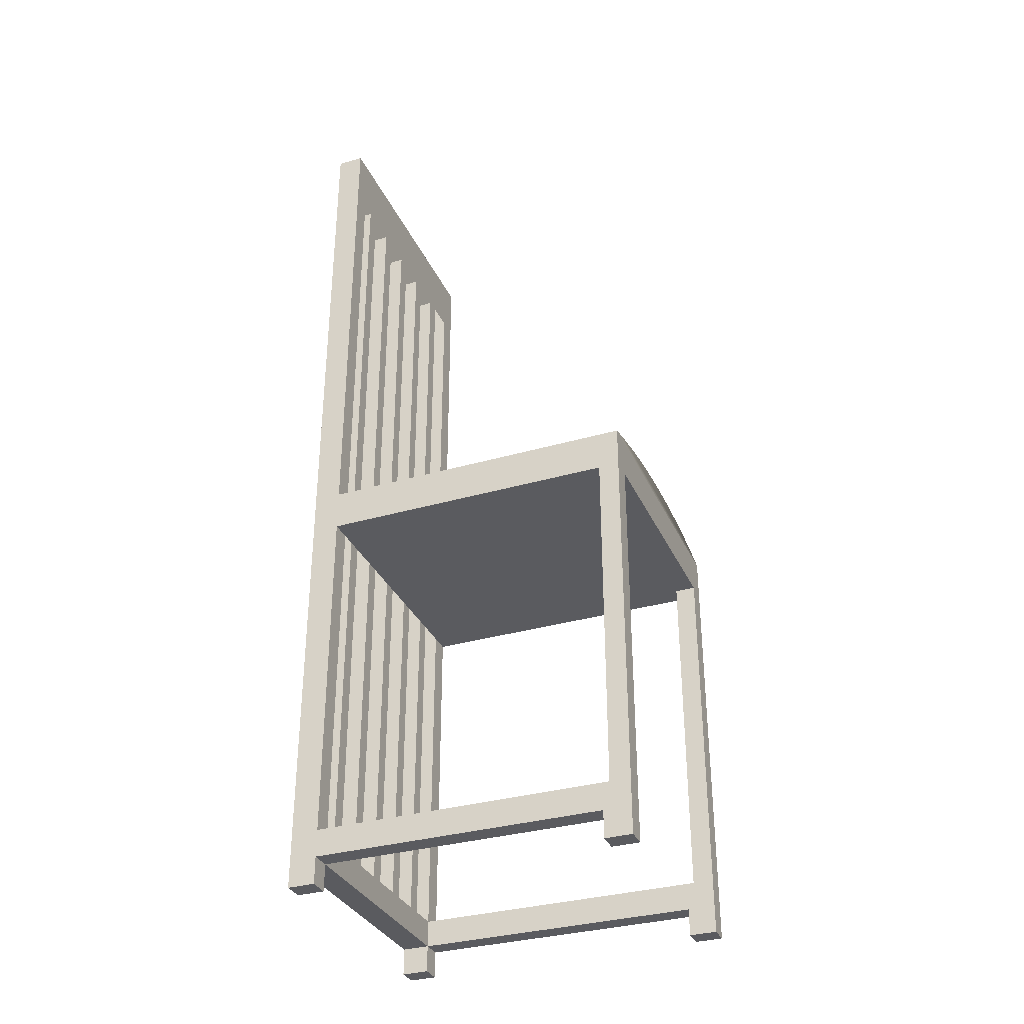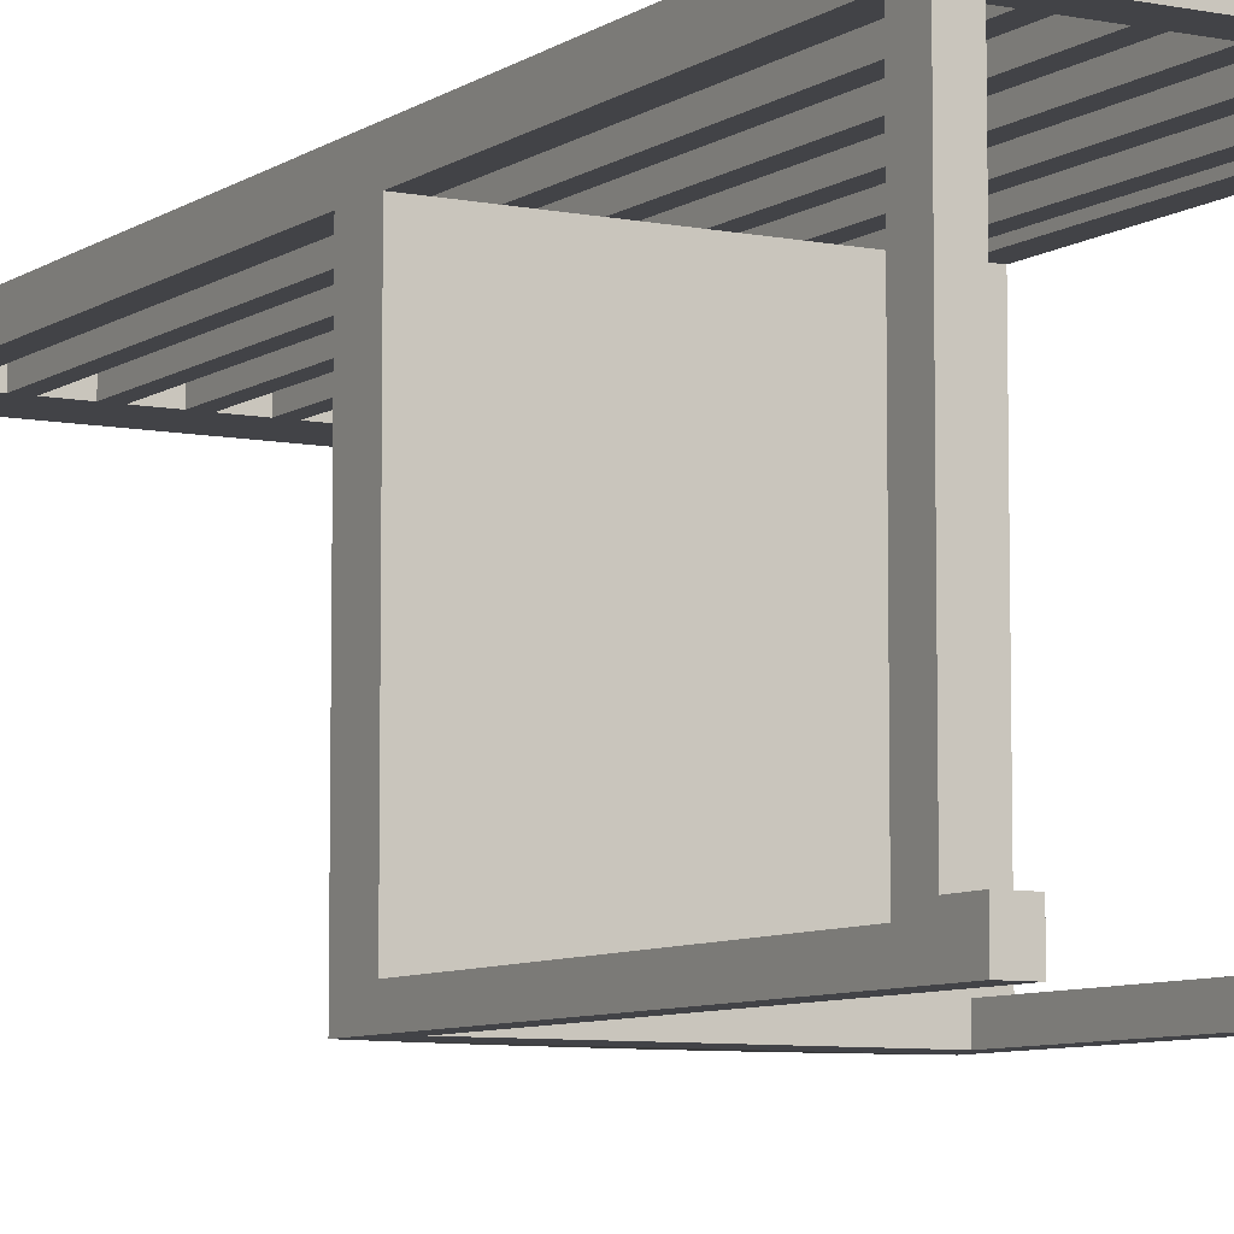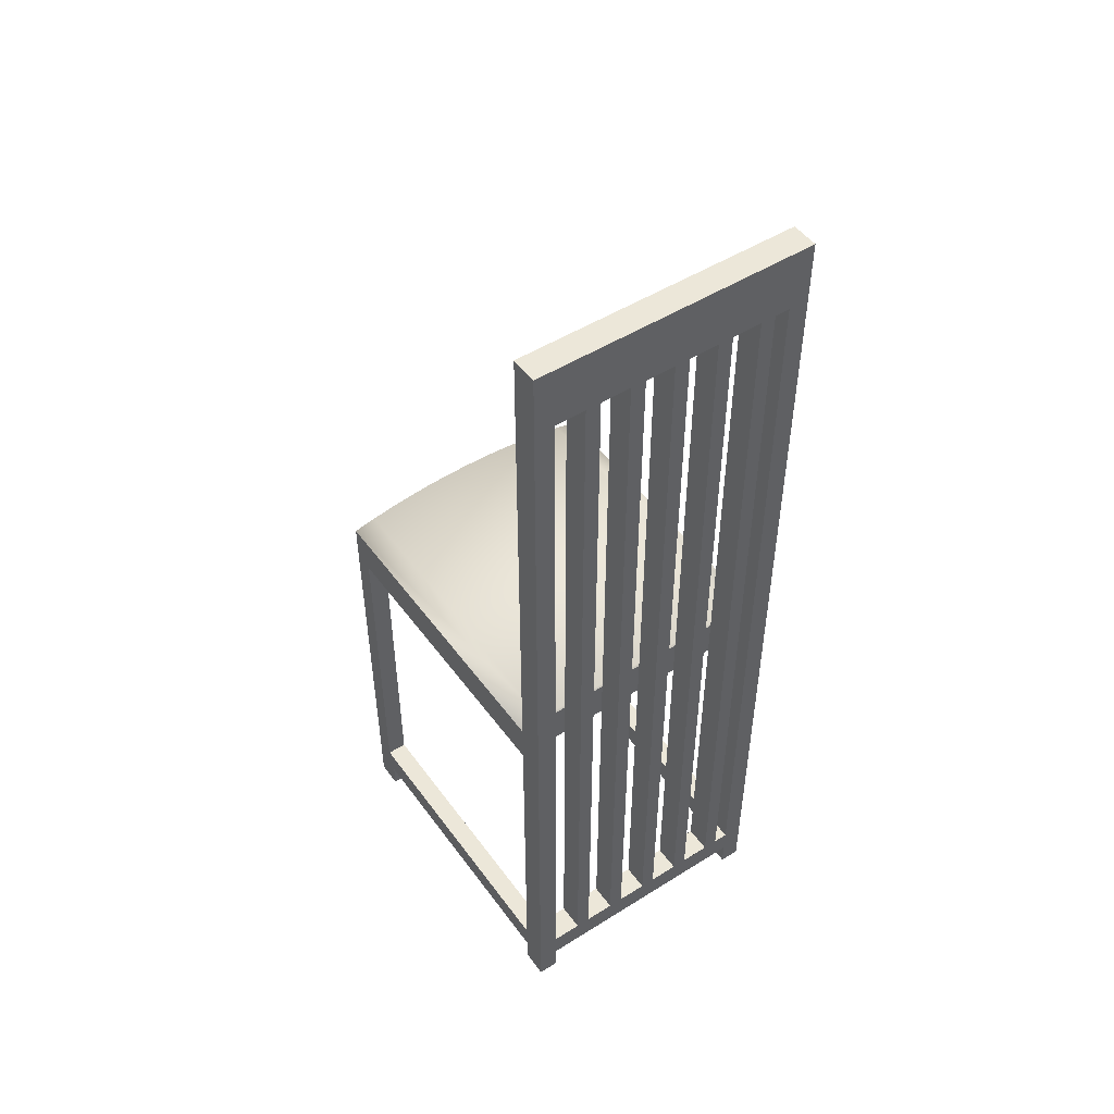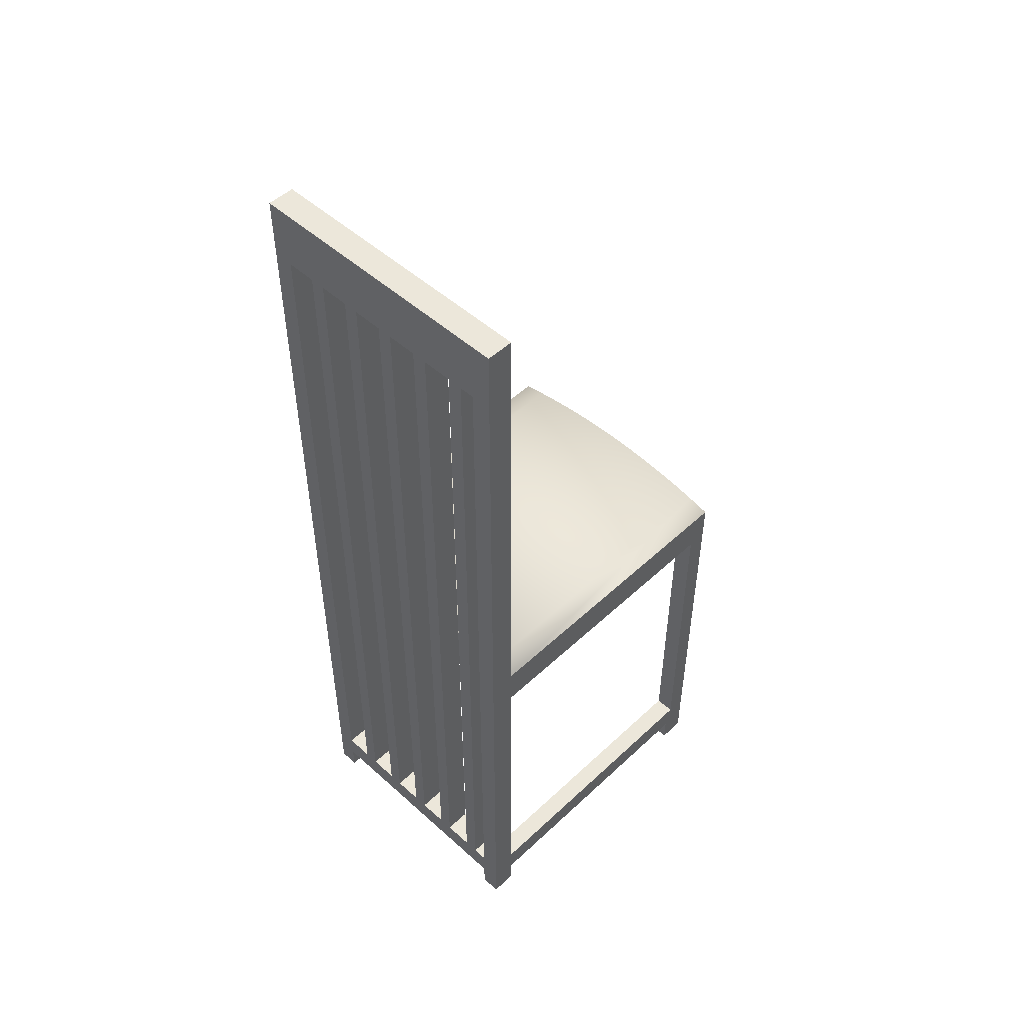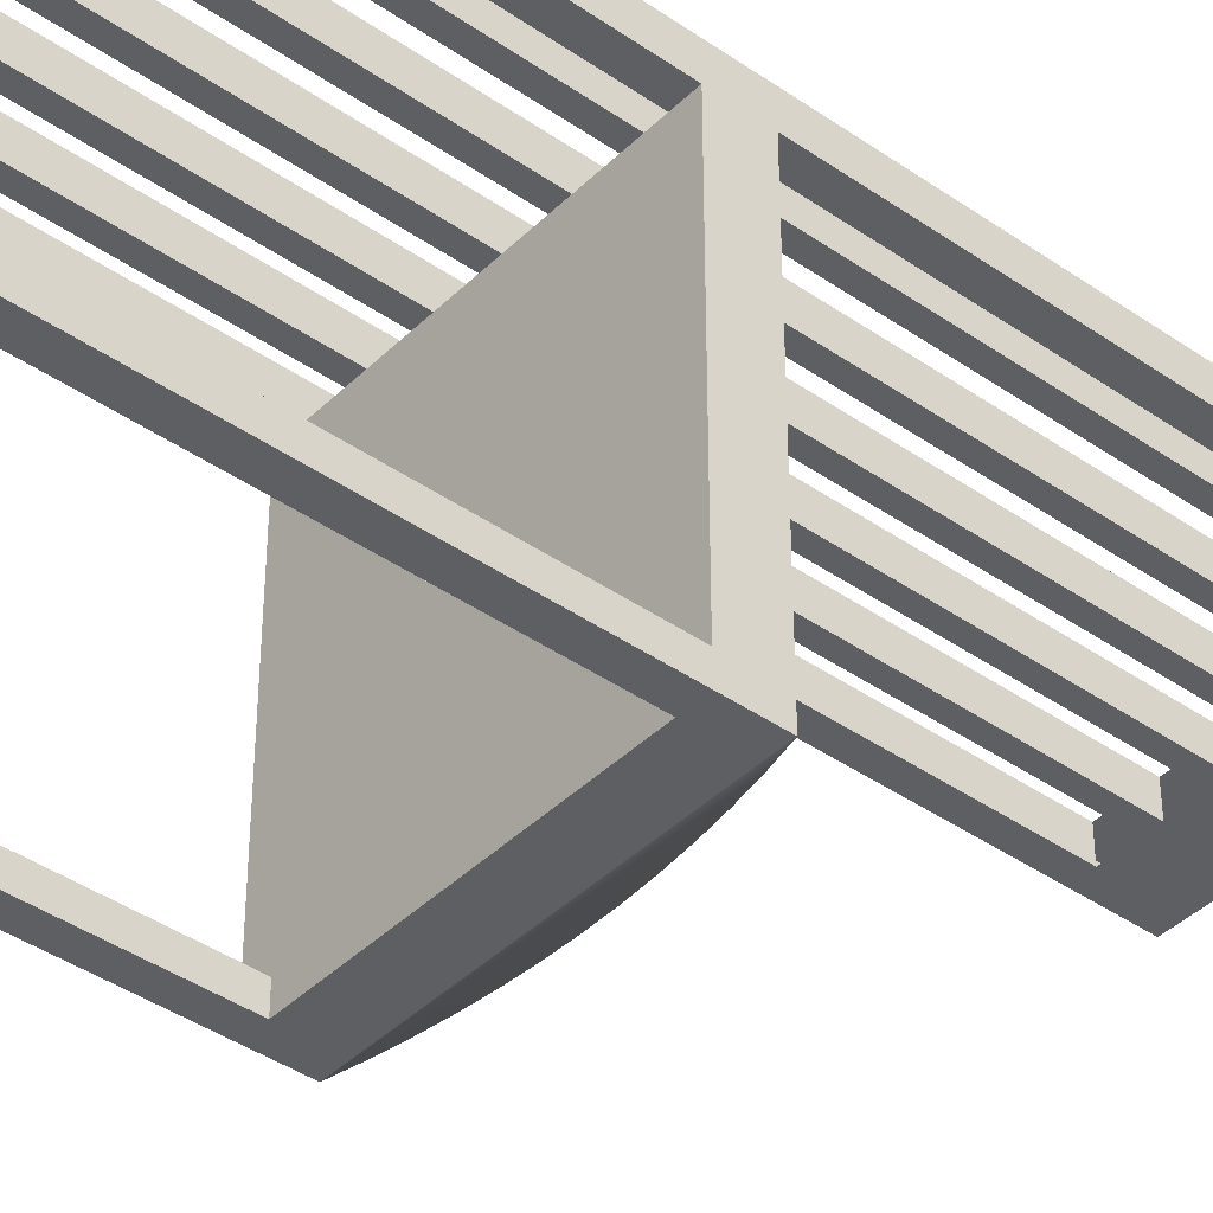
<metadata>
{"format":"obj","ext":"obj","renderer":"f3d","projection":"perspective","resolution":1024,"background":"white","views":[{"elev":-33.5,"azim":111.7,"up":"+Y"},{"elev":-7.4,"azim":-29.8,"up":"+Z"},{"elev":49.6,"azim":-34.7,"up":"+Y"},{"elev":50.5,"azim":44.5,"up":"+Y"},{"elev":-40.9,"azim":49.7,"up":"+Z"}]}
</metadata>
<code>
v 0.1145 0.0452 0.08269
v 0.1341 0.0452 -0.2209
v 0.1341 0.0452 0.08269
v -0.1369 0.0452 -0.2209
v 0.1341 0.08438 0.08269
v -0.1173 0.0452 0.08269
v 0.1341 0.08438 -0.2209
v 0.1145 0.08438 0.08269
v -0.1369 0.0452 0.08269
v -0.1369 0.08438 -0.2209
v -0.1173 0.08438 0.08269
v -0.1369 0.08438 0.08269
v 0.1118 0.08917 0.08269
v -0.1146 0.08917 0.08269
v 0.1118 0.08917 -0.2209
v 0.08938 0.0931 0.08269
v 0.08938 0.0931 -0.2209
v -0.09217 0.0931 0.08269
v -0.1146 0.08917 -0.2209
v -0.09217 0.0931 -0.2209
v 0.06681 0.09616 -0.2209
v 0.06681 0.09616 0.08269
v -0.06959 0.09616 -0.2209
v -0.06959 0.09616 0.08269
v 0.04413 0.09835 -0.2209
v 0.04413 0.09835 0.08269
v -0.04691 0.09835 0.08269
v -0.04691 0.09835 -0.2209
v 0.02138 0.09967 -0.2209
v -0.02417 0.09967 -0.2209
v 0.02138 0.09967 0.08269
v -0.02417 0.09967 0.08269
v -0.001392 0.1001 -0.2209
v -0.001392 0.1001 0.08269
v -0.1369 -0.34 -0.1948
v -0.1173 -0.34 -0.2209
v -0.1173 -0.34 -0.1948
v -0.1369 -0.34 -0.2209
v -0.1173 -0.3139 -0.1948
v -0.1369 -0.2878 -0.2013
v -0.1173 -0.3139 -0.2209
v -0.1369 -0.3139 -0.1948
v -0.1173 -0.2878 -0.2013
v -0.1369 -0.3139 0.08269
v -0.1369 0.0452 -0.2013
v -0.1369 -0.2878 0.08269
v -0.1173 0.0452 -0.2209
v -0.1173 0.0452 -0.2013
v -0.1173 -0.2878 0.08269
v -0.1173 -0.3139 0.08269
v -0.1173 -0.34 0.08269
v -0.1369 -0.34 0.1088
v 0.1145 -0.3139 0.08269
v -0.1369 -0.34 0.08269
v -0.1173 -0.3139 0.1088
v 0.1145 -0.2878 0.08269
v -0.1173 -0.34 0.1088
v -0.1173 0.5048 0.1088
v -0.08832 -0.2878 0.08269
v 0.1145 -0.3139 -0.1948
v 0.1145 -0.3139 0.1088
v -0.1369 0.5643 0.08269
v -0.1173 -0.2878 0.1088
v -0.08832 -0.2878 0.1088
v -0.07383 -0.2878 0.08269
v 0.1145 -0.2878 -0.2013
v 0.1341 -0.3139 -0.1948
v 0.1145 -0.34 0.1088
v 0.1145 -0.2878 0.1088
v -0.1369 0.5643 0.1088
v -0.1173 0.5048 0.08269
v -0.08832 0.5048 0.08269
v -0.04485 -0.2878 0.08269
v 0.1145 -0.34 -0.1948
v 0.1341 -0.2878 0.08269
v 0.1341 -0.3139 0.08269
v 0.1145 -0.34 0.08269
v 0.1341 0.5643 0.1088
v -0.07383 -0.2878 0.1088
v -0.08832 0.5048 0.1088
v -0.07383 0.5048 0.08269
v -0.04485 -0.2878 0.1088
v -0.03037 -0.2878 0.08269
v 0.1145 -0.34 -0.2209
v 0.1341 -0.2878 -0.2013
v 0.1341 -0.34 0.08269
v 0.1341 -0.34 -0.1948
v 0.1341 -0.34 0.1088
v 0.1145 0.5048 0.1088
v 0.1 -0.2878 0.1088
v 0.1341 0.5643 0.08269
v -0.07383 0.5048 0.1088
v -0.04485 0.5048 0.08269
v -0.001392 -0.2878 0.08269
v 0.1145 0.0452 -0.2209
v 0.1341 -0.34 -0.2209
v 0.1341 0.0452 -0.2013
v 0.1 0.5048 0.1088
v 0.1145 0.5048 0.08269
v 0.1 -0.2878 0.08269
v 0.08553 -0.2878 0.1088
v -0.03037 -0.2878 0.1088
v -0.04485 0.5048 0.1088
v -0.03037 0.5048 0.08269
v -0.001392 -0.2878 0.1088
v 0.0131 -0.2878 0.08269
v 0.1145 0.0452 -0.2013
v 0.08553 0.5048 0.1088
v 0.05656 -0.2878 0.1088
v 0.1 0.5048 0.08269
v -0.03037 0.5048 0.1088
v -0.001392 0.5048 0.08269
v 0.04207 -0.2878 0.08269
v 0.08553 -0.2878 0.08269
v 0.05656 0.5048 0.1088
v 0.08553 0.5048 0.08269
v 0.05656 -0.2878 0.08269
v 0.04207 -0.2878 0.1088
v 0.0131 -0.2878 0.1088
v -0.001392 0.5048 0.1088
v 0.0131 0.5048 0.08269
v 0.04207 0.5048 0.1088
v 0.05656 0.5048 0.08269
v 0.0131 0.5048 0.1088
v 0.04207 0.5048 0.08269
g mesh1_mesh1-geometry
f 1 2 3
f 2 1 4
f 3 2 1
f 4 1 2
f 2 5 3
f 3 5 2
f 5 1 3
f 3 1 5
f 4 1 6
f 6 1 4
f 4 7 2
f 2 7 4
f 5 2 7
f 7 2 5
f 1 5 8
f 8 5 1
f 8 6 1
f 1 6 8
f 4 6 9
f 9 6 4
f 7 4 10
f 10 4 7
f 10 5 7
f 7 5 10
f 5 10 8
f 8 10 5
f 6 8 11
f 11 8 6
f 11 9 6
f 6 9 11
f 9 10 4
f 4 10 9
f 8 10 11
f 11 10 8
f 9 11 12
f 12 11 9
f 10 9 12
f 12 9 10
f 11 10 12
f 12 10 11
g mesh2_mesh2-geometry
l 9 6
l 4 9
l 9 12
l 6 1
l 6 11
l 2 4
l 4 10
l 10 12
l 12 11
l 1 3
l 1 8
l 11 8
l 3 2
l 2 7
l 7 10
l 3 5
l 8 5
l 5 7
g mesh3_mesh3-geometry
f 13 12 5
f 12 13 14
f 5 12 13
f 14 13 12
f 5 15 13
f 13 15 5
f 14 13 16
f 16 13 14
f 14 10 12
f 12 10 14
f 15 5 7
f 7 5 15
f 17 13 15
f 15 13 17
f 13 17 16
f 16 17 13
f 14 16 18
f 18 16 14
f 10 14 19
f 19 14 10
f 10 15 7
f 7 15 10
f 15 20 17
f 17 20 15
f 21 16 17
f 17 16 21
f 18 16 22
f 22 16 18
f 18 19 14
f 14 19 18
f 15 10 19
f 19 10 15
f 15 19 20
f 20 19 15
f 17 20 23
f 23 20 17
f 16 21 22
f 22 21 16
f 17 23 21
f 21 23 17
f 18 22 24
f 24 22 18
f 19 18 20
f 20 18 19
f 20 24 23
f 23 24 20
f 25 22 21
f 21 22 25
f 21 23 25
f 25 23 21
f 24 22 26
f 26 22 24
f 24 20 18
f 18 20 24
f 27 23 24
f 24 23 27
f 22 25 26
f 26 25 22
f 25 23 28
f 28 23 25
f 24 26 27
f 27 26 24
f 23 27 28
f 28 27 23
f 29 26 25
f 25 26 29
f 25 28 30
f 30 28 25
f 27 26 31
f 31 26 27
f 32 28 27
f 27 28 32
f 26 29 31
f 31 29 26
f 25 30 29
f 29 30 25
f 28 32 30
f 30 32 28
f 27 31 32
f 32 31 27
f 33 31 29
f 29 31 33
f 29 30 33
f 33 30 29
f 34 30 32
f 32 30 34
f 32 31 34
f 34 31 32
f 31 33 34
f 34 33 31
f 30 34 33
f 33 34 30
g mesh4_mesh4-geometry
f 35 36 37
f 36 35 38
f 36 39 37
f 39 35 37
f 40 38 35
f 4 36 38
f 39 36 41
f 35 39 42
f 38 40 4
f 40 35 42
f 36 4 41
f 41 43 39
f 39 44 42
f 45 4 40
f 40 42 46
f 41 4 47
f 41 48 43
f 39 43 49
f 44 39 50
f 46 42 44
f 48 4 45
f 40 48 45
f 49 40 46
f 4 48 47
f 48 41 47
f 48 40 43
f 40 49 43
f 39 49 50
f 51 44 50
f 44 52 46
f 9 49 46
f 49 53 50
f 44 51 54
f 55 51 50
f 52 44 54
f 46 52 9
f 49 9 6
f 53 49 56
f 53 55 50
f 51 52 54
f 51 55 57
f 9 52 12
f 12 6 9
f 6 58 49
f 56 49 59
f 56 60 53
f 55 53 61
f 52 51 57
f 55 52 57
f 12 52 62
f 6 12 11
f 11 58 6
f 49 58 63
f 49 64 59
f 56 59 65
f 66 60 56
f 67 53 60
f 53 68 61
f 61 69 55
f 52 55 70
f 62 52 70
f 62 11 12
f 58 11 71
f 70 63 58
f 64 49 63
f 64 72 59
f 72 65 59
f 56 65 73
f 66 74 60
f 75 66 56
f 53 67 76
f 74 67 60
f 68 53 77
f 68 78 61
f 61 78 69
f 63 55 69
f 70 55 63
f 78 62 70
f 11 62 71
f 70 58 78
f 63 79 64
f 72 64 80
f 65 72 81
f 65 82 73
f 56 73 83
f 66 84 74
f 66 75 85
f 1 75 56
f 67 75 76
f 86 53 76
f 67 74 87
f 53 86 77
f 86 68 77
f 78 68 88
f 69 78 89
f 63 69 90
f 62 78 91
f 71 62 72
f 80 78 58
f 63 82 79
f 92 64 79
f 64 92 80
f 92 72 80
f 72 92 81
f 72 62 81
f 92 65 81
f 82 65 79
f 82 93 73
f 93 83 73
f 56 83 94
f 84 66 95
f 96 74 84
f 75 67 85
f 97 66 85
f 75 1 3
f 69 1 56
f 75 78 76
f 76 78 86
f 74 96 87
f 87 85 67
f 68 86 88
f 86 78 88
f 89 78 98
f 99 69 89
f 69 100 90
f 63 90 101
f 78 5 91
f 99 62 91
f 92 78 80
f 63 102 82
f 65 92 79
f 81 62 93
f 93 82 103
f 83 93 104
f 83 105 94
f 56 94 106
f 107 95 66
f 95 96 84
f 66 97 107
f 96 97 85
f 3 78 75
f 1 69 8
f 100 69 56
f 96 85 87
f 98 78 108
f 8 69 99
f 100 98 90
f 98 101 90
f 63 101 109
f 5 78 3
f 5 99 91
f 110 62 99
f 103 78 92
f 63 105 102
f 111 82 102
f 93 62 104
f 82 111 103
f 111 93 103
f 93 111 104
f 111 83 104
f 105 83 102
f 105 112 94
f 112 106 94
f 56 106 113
f 97 95 107
f 96 95 2
f 97 96 2
f 56 114 100
f 108 78 115
f 101 98 108
f 98 116 108
f 99 5 8
f 98 100 110
f 101 117 109
f 63 109 118
f 116 62 110
f 111 78 103
f 63 119 105
f 83 111 102
f 104 62 112
f 112 105 120
f 106 112 121
f 106 118 113
f 56 113 117
f 95 97 2
f 56 117 114
f 116 100 114
f 115 78 122
f 116 101 108
f 116 98 110
f 100 116 110
f 117 101 114
f 117 115 109
f 115 118 109
f 63 118 119
f 123 62 116
f 120 78 111
f 124 105 119
f 112 62 121
f 105 124 120
f 124 112 120
f 112 124 121
f 124 106 121
f 118 106 119
f 118 125 113
f 125 117 113
f 101 116 114
f 122 78 124
f 118 115 122
f 115 125 122
f 115 117 123
f 125 62 123
f 124 78 120
f 106 124 119
f 121 62 125
f 125 118 122
f 117 125 123
f 125 115 123
g mesh4_mesh4-geometry
f 37 36 35
f 38 35 36
f 37 39 36
f 37 35 39
f 35 38 40
f 38 36 4
f 41 36 39
f 42 39 35
f 4 40 38
f 42 35 40
f 41 4 36
f 39 43 41
f 42 44 39
f 40 4 45
f 46 42 40
f 47 4 41
f 43 48 41
f 49 43 39
f 50 39 44
f 44 42 46
f 45 4 48
f 45 48 40
f 46 40 49
f 47 48 4
f 47 41 48
f 43 40 48
f 43 49 40
f 50 49 39
f 50 44 51
f 46 52 44
f 46 49 9
f 50 53 49
f 54 51 44
f 50 51 55
f 54 44 52
f 9 52 46
f 6 9 49
f 56 49 53
f 50 55 53
f 54 52 51
f 57 55 51
f 12 52 9
f 9 6 12
f 49 58 6
f 59 49 56
f 53 60 56
f 61 53 55
f 57 51 52
f 57 52 55
f 62 52 12
f 11 12 6
f 6 58 11
f 63 58 49
f 59 64 49
f 65 59 56
f 56 60 66
f 60 53 67
f 61 68 53
f 55 69 61
f 70 55 52
f 70 52 62
f 12 11 62
f 71 11 58
f 58 63 70
f 63 49 64
f 59 72 64
f 59 65 72
f 73 65 56
f 60 74 66
f 56 66 75
f 76 67 53
f 60 67 74
f 77 53 68
f 61 78 68
f 69 78 61
f 69 55 63
f 63 55 70
f 70 62 78
f 71 62 11
f 78 58 70
f 64 79 63
f 80 64 72
f 81 72 65
f 73 82 65
f 83 73 56
f 74 84 66
f 85 75 66
f 56 75 1
f 76 75 67
f 76 53 86
f 87 74 67
f 77 86 53
f 77 68 86
f 88 68 78
f 89 78 69
f 90 69 63
f 91 78 62
f 72 62 71
f 58 78 80
f 79 82 63
f 79 64 92
f 80 92 64
f 80 72 92
f 81 92 72
f 81 62 72
f 81 65 92
f 79 65 82
f 73 93 82
f 73 83 93
f 94 83 56
f 95 66 84
f 84 74 96
f 85 67 75
f 85 66 97
f 3 1 75
f 56 1 69
f 76 78 75
f 86 78 76
f 87 96 74
f 67 85 87
f 88 86 68
f 88 78 86
f 98 78 89
f 89 69 99
f 90 100 69
f 101 90 63
f 91 5 78
f 91 62 99
f 80 78 92
f 82 102 63
f 79 92 65
f 93 62 81
f 103 82 93
f 104 93 83
f 94 105 83
f 106 94 56
f 66 95 107
f 84 96 95
f 107 97 66
f 85 97 96
f 75 78 3
f 8 69 1
f 56 69 100
f 87 85 96
f 108 78 98
f 99 69 8
f 90 98 100
f 90 101 98
f 109 101 63
f 3 78 5
f 91 99 5
f 99 62 110
f 92 78 103
f 102 105 63
f 102 82 111
f 104 62 93
f 103 111 82
f 103 93 111
f 104 111 93
f 104 83 111
f 102 83 105
f 94 112 105
f 94 106 112
f 113 106 56
f 107 95 97
f 2 95 96
f 2 96 97
f 100 114 56
f 115 78 108
f 108 98 101
f 108 116 98
f 8 5 99
f 110 100 98
f 109 117 101
f 118 109 63
f 110 62 116
f 103 78 111
f 105 119 63
f 102 111 83
f 112 62 104
f 120 105 112
f 121 112 106
f 113 118 106
f 117 113 56
f 2 97 95
f 114 117 56
f 114 100 116
f 122 78 115
f 108 101 116
f 110 98 116
f 110 116 100
f 114 101 117
f 109 115 117
f 109 118 115
f 119 118 63
f 116 62 123
f 111 78 120
f 119 105 124
f 121 62 112
f 120 124 105
f 120 112 124
f 121 124 112
f 121 106 124
f 119 106 118
f 113 125 118
f 113 117 125
f 114 116 101
f 124 78 122
f 122 115 118
f 122 125 115
f 123 117 115
f 123 62 125
f 120 78 124
f 119 124 106
f 125 62 121
f 122 118 125
f 123 125 117
f 123 115 125
g mesh5_mesh5-geometry
l 8 11

</code>
